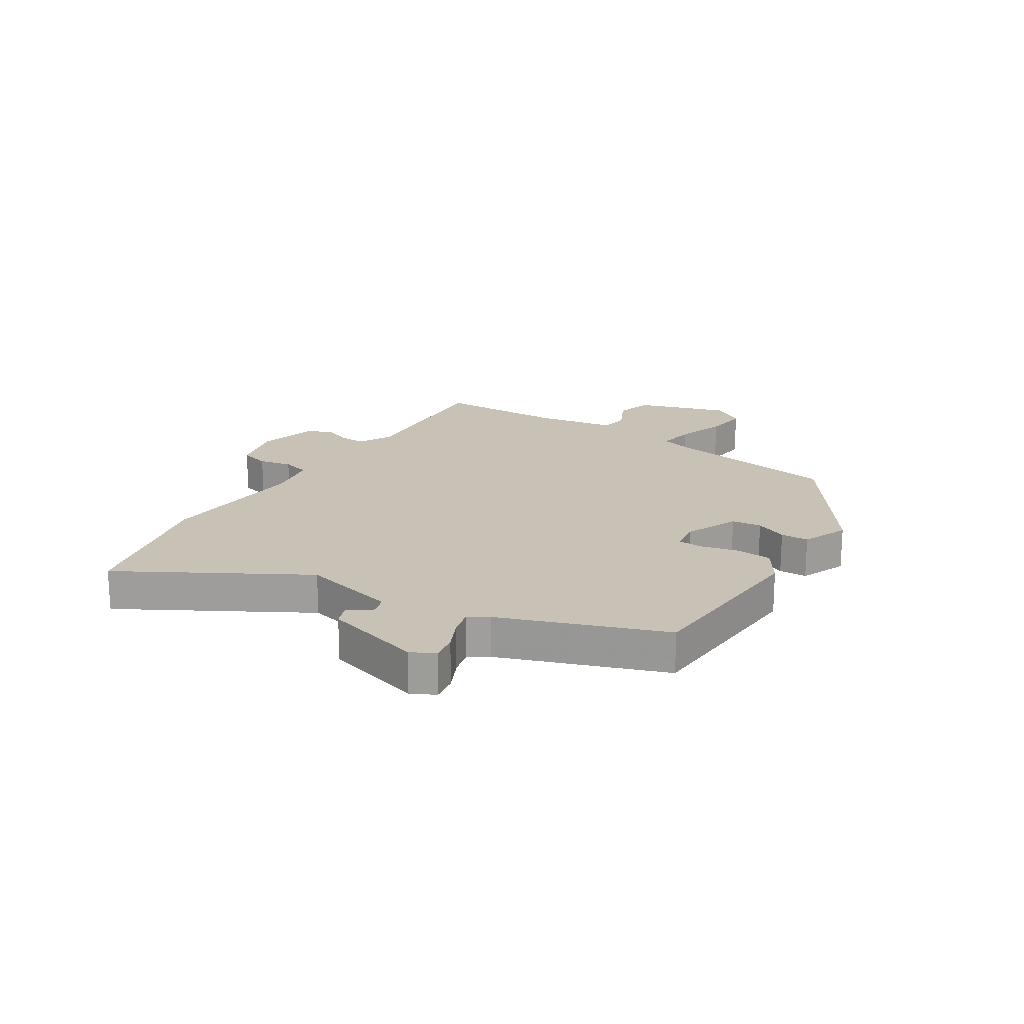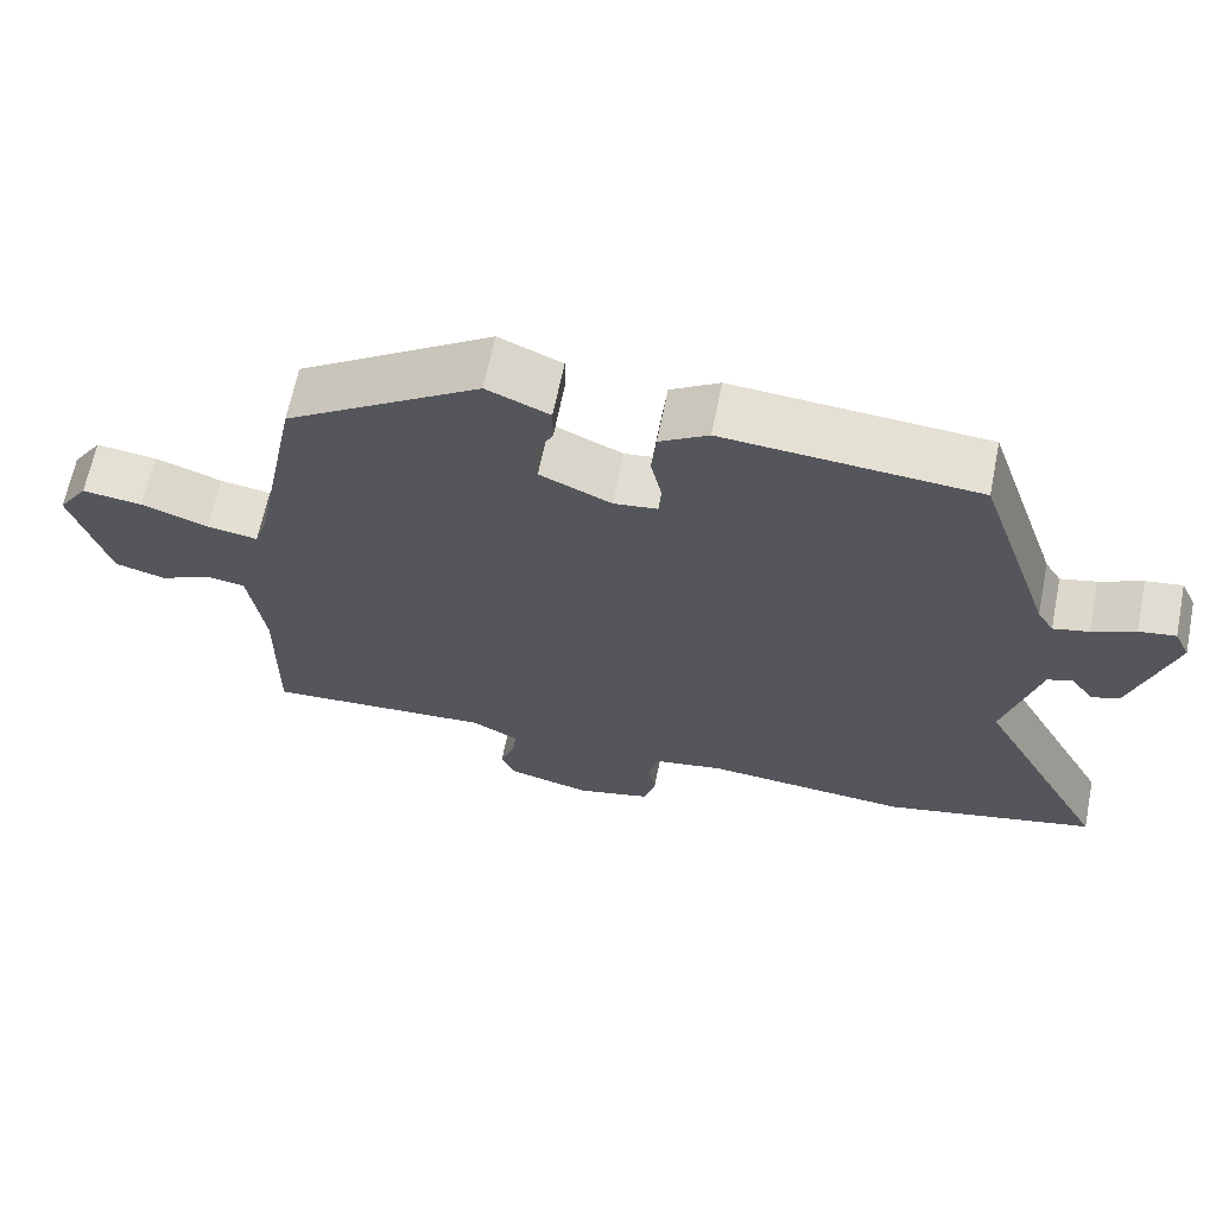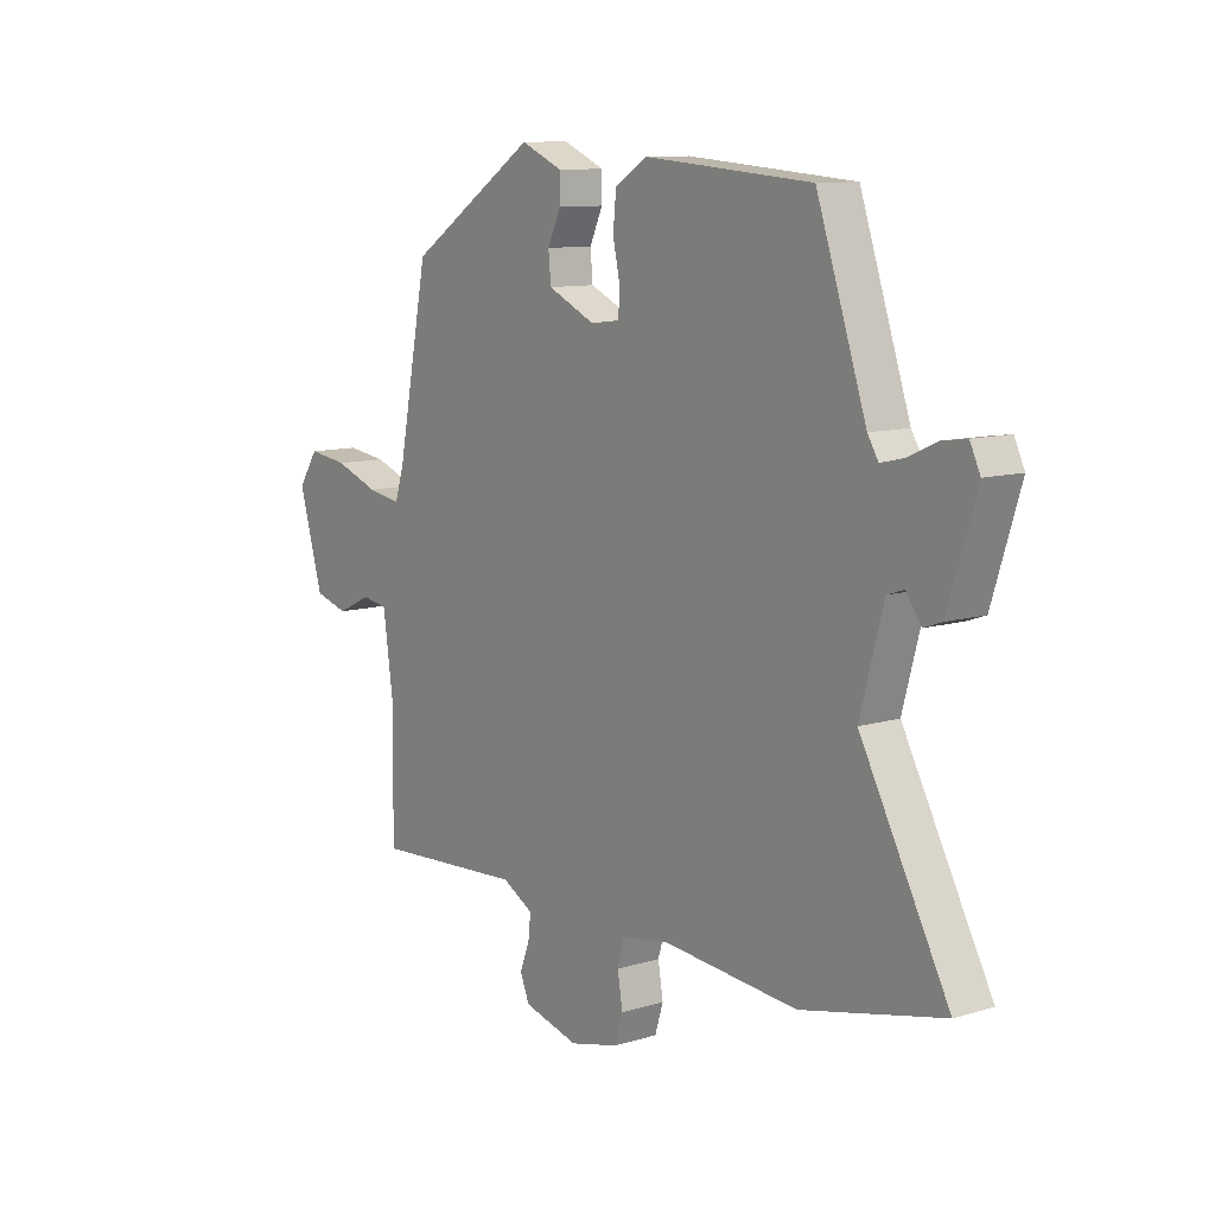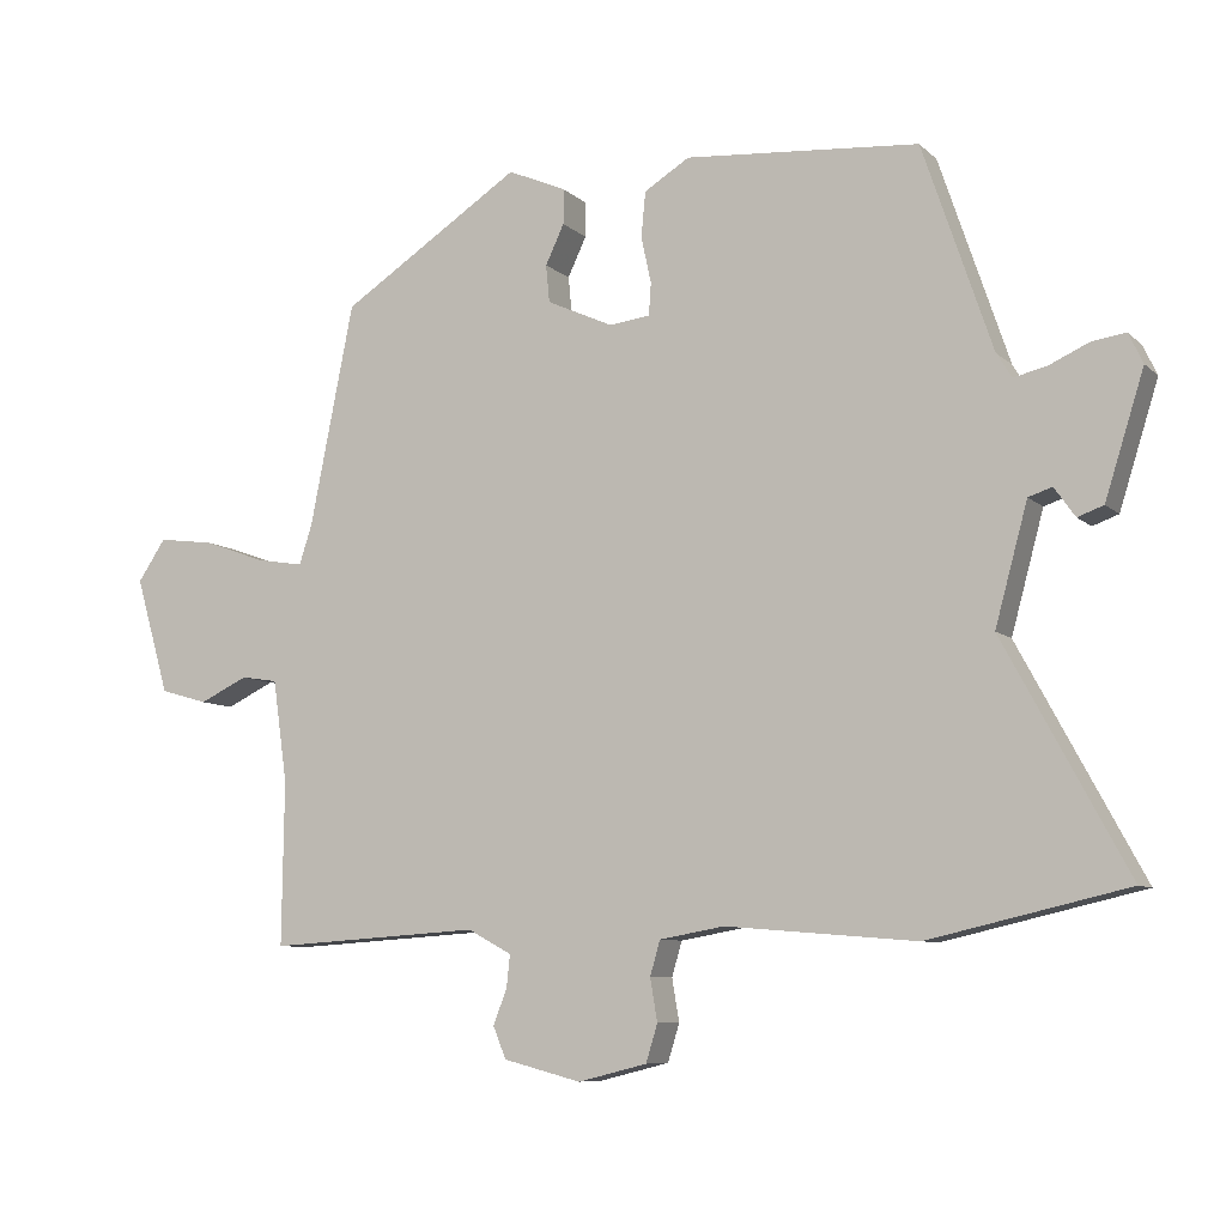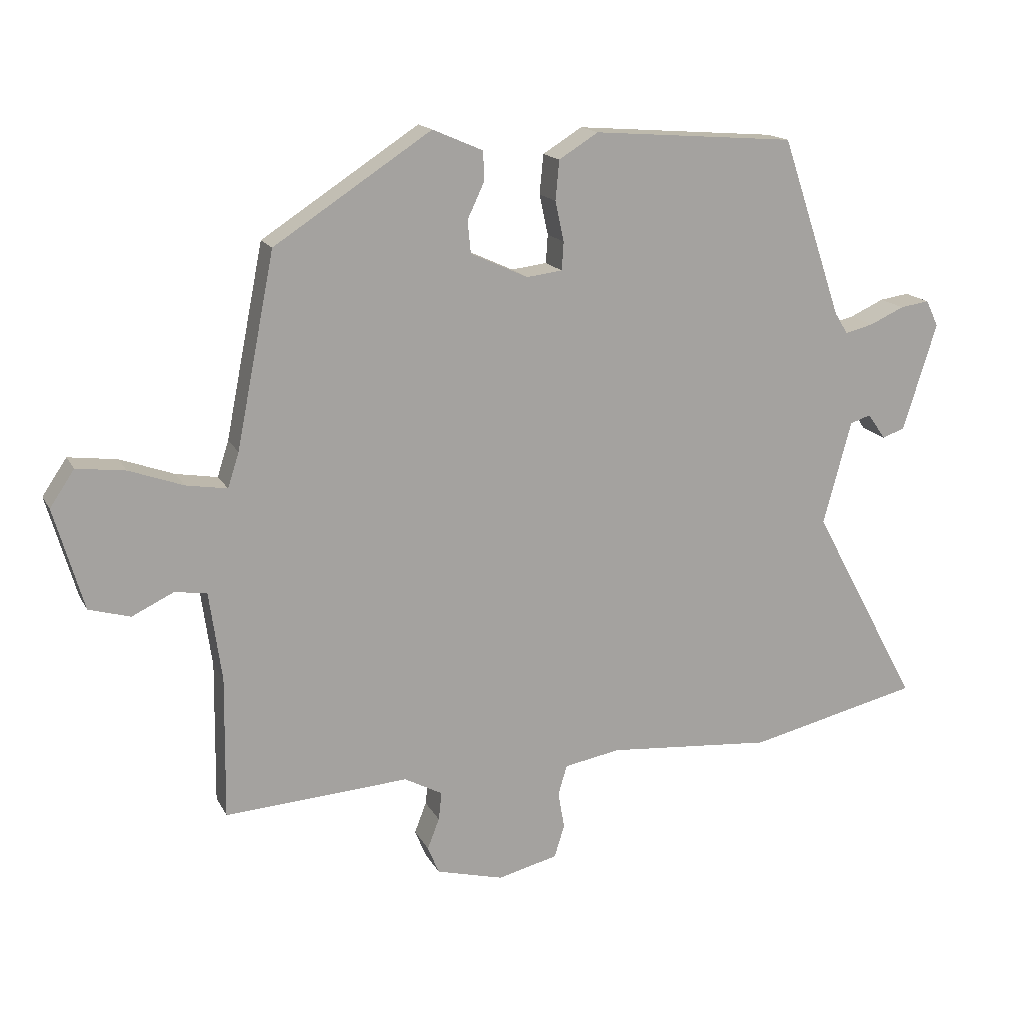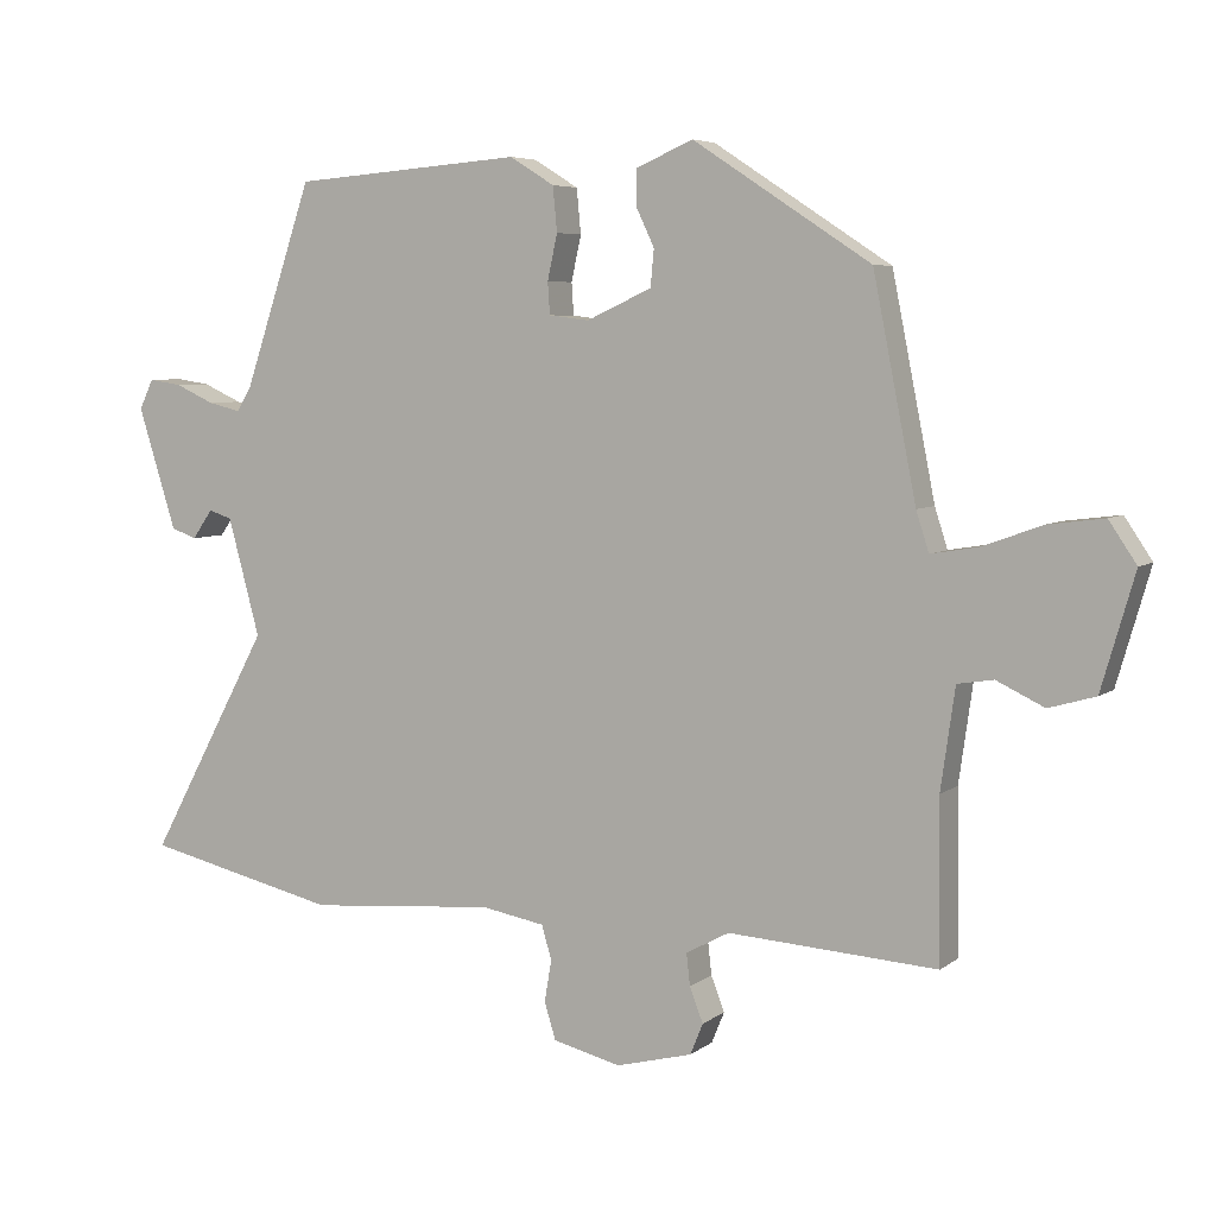
<metadata>
{"format":"obj","ext":"obj","renderer":"f3d","projection":"perspective","resolution":1024,"background":"white","views":[{"elev":19.0,"azim":-58.7,"up":"+Y"},{"elev":65.4,"azim":-168.6,"up":"+Z"},{"elev":10.5,"azim":-127.1,"up":"+Z"},{"elev":-8.1,"azim":-154.9,"up":"+Z"},{"elev":16.1,"azim":160.2,"up":"+Z"},{"elev":5.7,"azim":26.4,"up":"+Z"}]}
</metadata>
<code>
v 0.449 0.07 0.37
v 0.51 0.07 0.063
v 0.528 0.07 0.007
v 0.594 0.07 0.018
v 0.68 0.07 0.049
v 0.758 0.07 0.059
v 0.797 0.07 0.001
v 0.75 0.07 -0.161
v 0.684 0.07 -0.18
v 0.617 0.07 -0.148
v 0.566 0.07 -0.156
v 0.546 0.07 -0.298
v 0.549 0.07 -0.525
v 0.254 0.07 -0.506
v 0.193 0.07 -0.539
v 0.198 0.07 -0.584
v 0.217 0.07 -0.633
v 0.199 0.07 -0.677
v 0.091 0.07 -0.705
v -0.005 0.07 -0.681
v -0.021 0.07 -0.629
v -0.011 0.07 -0.57
v -0.025 0.07 -0.522
v -0.115 0.07 -0.506
v -0.38 0.07 -0.528
v -0.655 0.07 -0.464
v -0.483 0.07 -0.146
v -0.528 0.07 0.02
v -0.561 0.07 0.031
v -0.59 0.07 -0.01
v -0.626 0.07 0.003
v -0.68 0.07 0.175
v -0.66 0.07 0.217
v -0.613 0.07 0.21
v -0.558 0.07 0.185
v -0.512 0.07 0.174
v -0.491 0.07 0.208
v -0.394 0.07 0.494
v -0.069 0.07 0.519
v -0.006 0.07 0.48
v 0 0.07 0.417
v -0.014 0.07 0.353
v -0.011 0.07 0.308
v 0.046 0.07 0.301
v 0.138 0.07 0.343
v 0.143 0.07 0.395
v 0.117 0.07 0.45
v 0.117 0.07 0.499
v 0.198 0.07 0.534
v 0.449 0 0.37
v 0.51 0 0.063
v 0.528 0 0.007
v 0.594 0 0.018
v 0.68 0 0.049
v 0.758 0 0.059
v 0.797 0 0.001
v 0.75 0 -0.161
v 0.684 0 -0.18
v 0.617 0 -0.148
v 0.566 0 -0.156
v 0.546 0 -0.298
v 0.549 0 -0.525
v 0.254 0 -0.506
v 0.193 0 -0.539
v 0.198 0 -0.584
v 0.217 0 -0.633
v 0.199 0 -0.677
v 0.091 0 -0.705
v -0.005 0 -0.681
v -0.021 0 -0.629
v -0.011 0 -0.57
v -0.025 0 -0.522
v -0.115 0 -0.506
v -0.38 0 -0.528
v -0.655 0 -0.464
v -0.483 0 -0.146
v -0.528 0 0.02
v -0.561 0 0.031
v -0.59 0 -0.01
v -0.626 0 0.003
v -0.68 0 0.175
v -0.66 0 0.217
v -0.613 0 0.21
v -0.558 0 0.185
v -0.512 0 0.174
v -0.491 0 0.208
v -0.394 0 0.494
v -0.069 0 0.519
v -0.006 0 0.48
v 0 0 0.417
v -0.014 0 0.353
v -0.011 0 0.308
v 0.046 0 0.301
v 0.138 0 0.343
v 0.143 0 0.395
v 0.117 0 0.45
v 0.117 0 0.499
v 0.198 0 0.534
f 46 47 48 49
f 45 46 49 1
f 44 45 1 2
f 43 44 2 3
f 39 40 41 42
f 37 38 39 42
f 36 37 42 43
f 32 33 34 35
f 32 35 36
f 29 30 31 32
f 28 29 32 36
f 27 28 36 43
f 24 25 26 27
f 23 24 27 43
f 19 20 21 22
f 16 17 18 19
f 15 16 19 22
f 14 15 22 23
f 12 13 14
f 11 12 14 23
f 7 8 9 10
f 7 10 11
f 4 5 6 7
f 3 4 7 11
f 3 11 23 43
f 98 97 96 95
f 50 98 95 94
f 51 50 94 93
f 52 51 93 92
f 91 90 89 88
f 91 88 87 86
f 92 91 86 85
f 84 83 82 81
f 85 84 81
f 81 80 79 78
f 85 81 78 77
f 92 85 77 76
f 76 75 74 73
f 92 76 73 72
f 71 70 69 68
f 68 67 66 65
f 71 68 65 64
f 72 71 64 63
f 63 62 61
f 72 63 61 60
f 59 58 57 56
f 60 59 56
f 56 55 54 53
f 60 56 53 52
f 92 72 60 52
f 1 50 51 2
f 2 51 52 3
f 3 52 53 4
f 4 53 54 5
f 5 54 55 6
f 6 55 56 7
f 7 56 57 8
f 8 57 58 9
f 9 58 59 10
f 10 59 60 11
f 11 60 61 12
f 12 61 62 13
f 13 62 63 14
f 14 63 64 15
f 15 64 65 16
f 16 65 66 17
f 17 66 67 18
f 18 67 68 19
f 19 68 69 20
f 20 69 70 21
f 21 70 71 22
f 22 71 72 23
f 23 72 73 24
f 24 73 74 25
f 25 74 75 26
f 26 75 76 27
f 27 76 77 28
f 28 77 78 29
f 29 78 79 30
f 30 79 80 31
f 31 80 81 32
f 32 81 82 33
f 33 82 83 34
f 34 83 84 35
f 35 84 85 36
f 36 85 86 37
f 37 86 87 38
f 38 87 88 39
f 39 88 89 40
f 40 89 90 41
f 41 90 91 42
f 42 91 92 43
f 43 92 93 44
f 44 93 94 45
f 45 94 95 46
f 46 95 96 47
f 47 96 97 48
f 48 97 98 49
f 49 98 50 1

</code>
